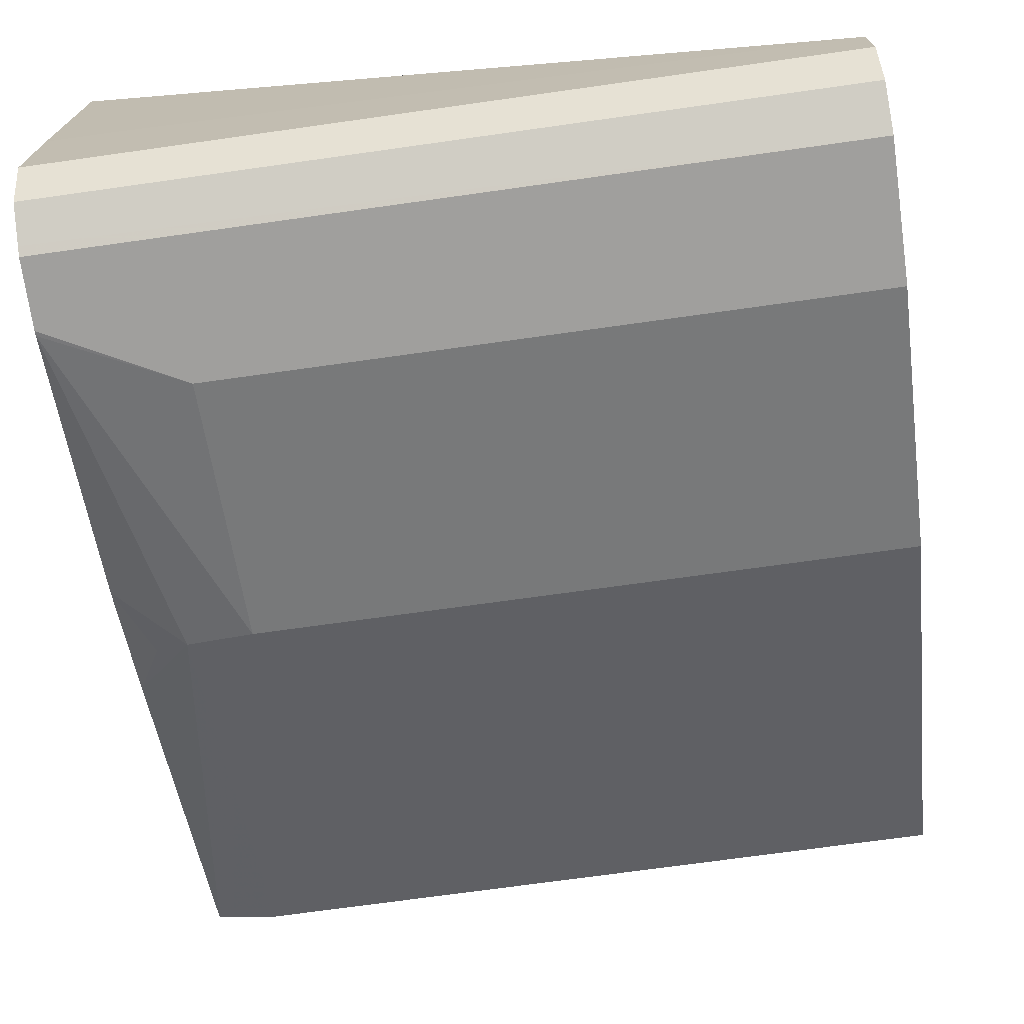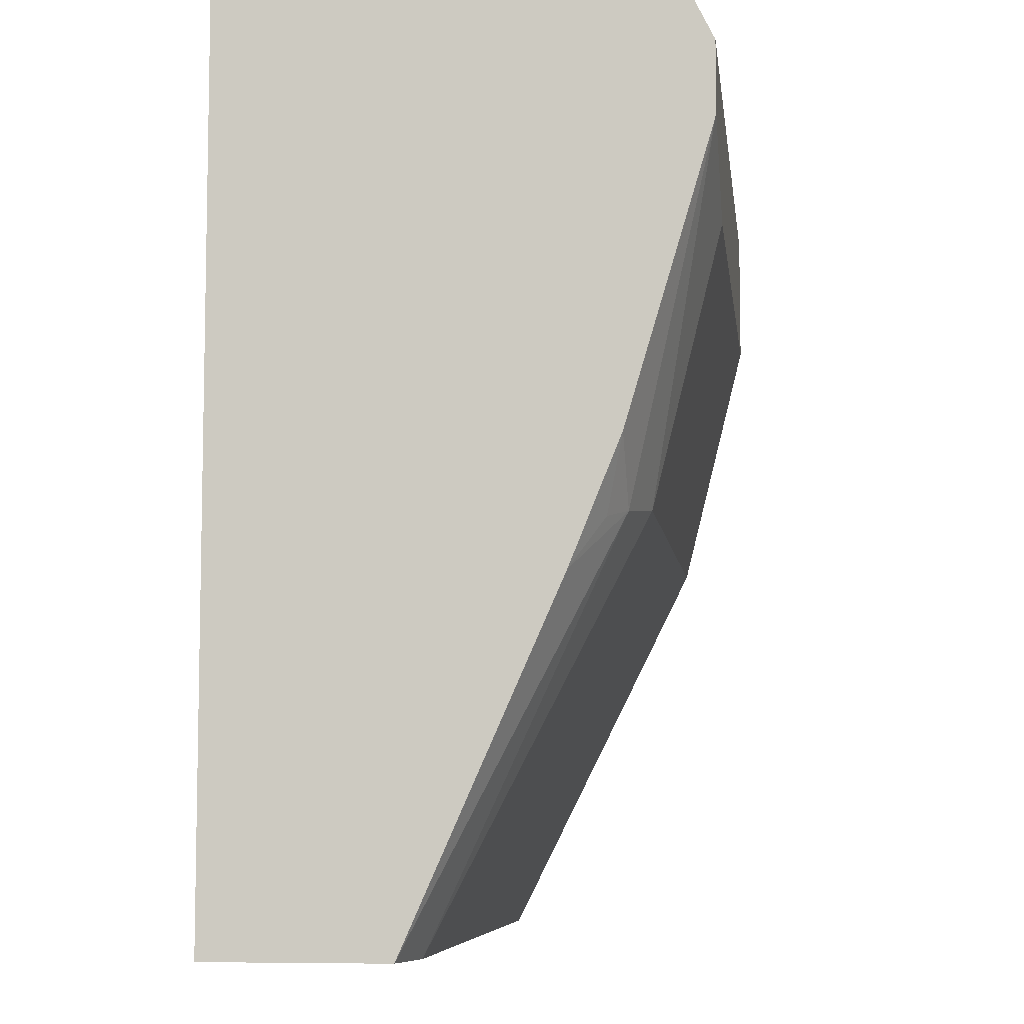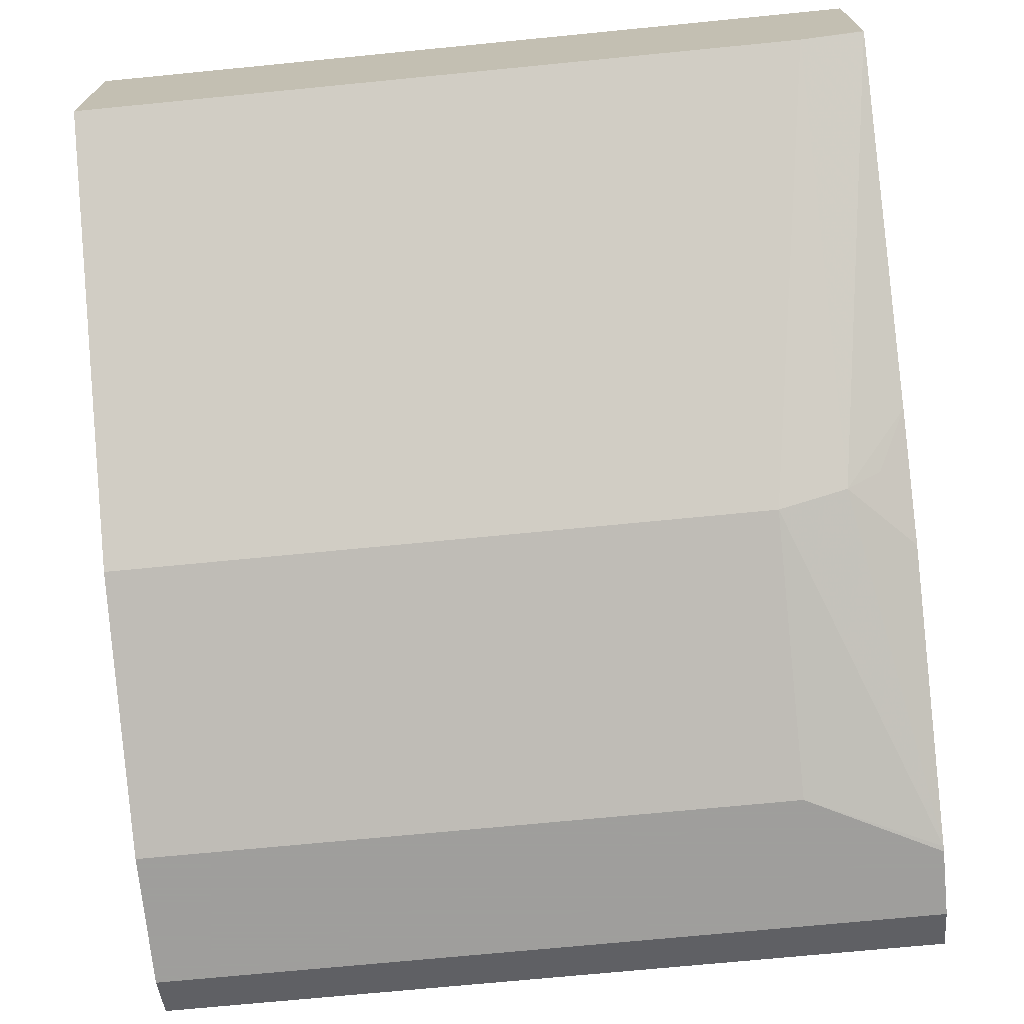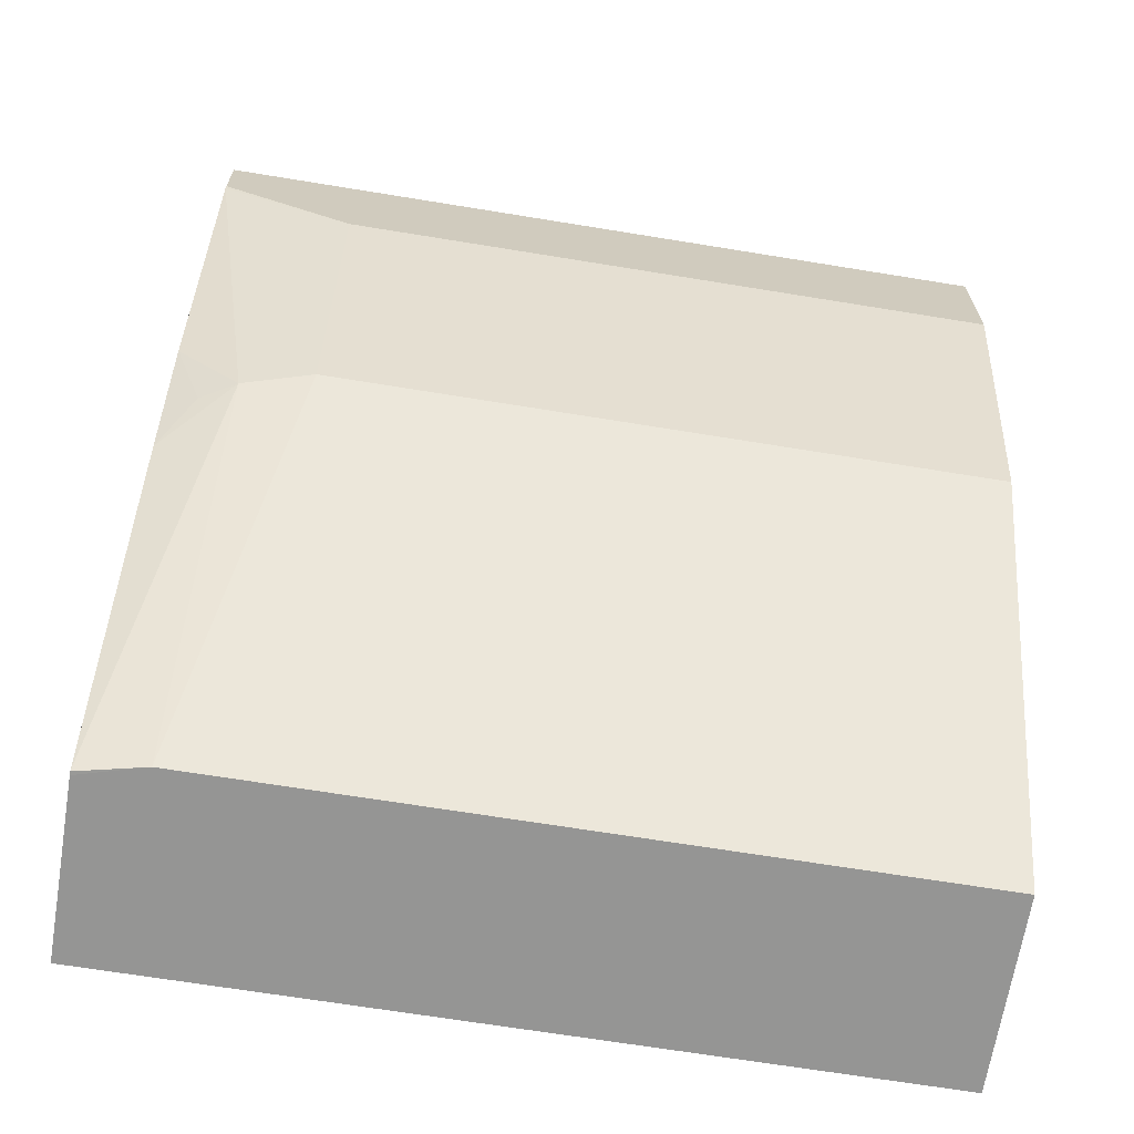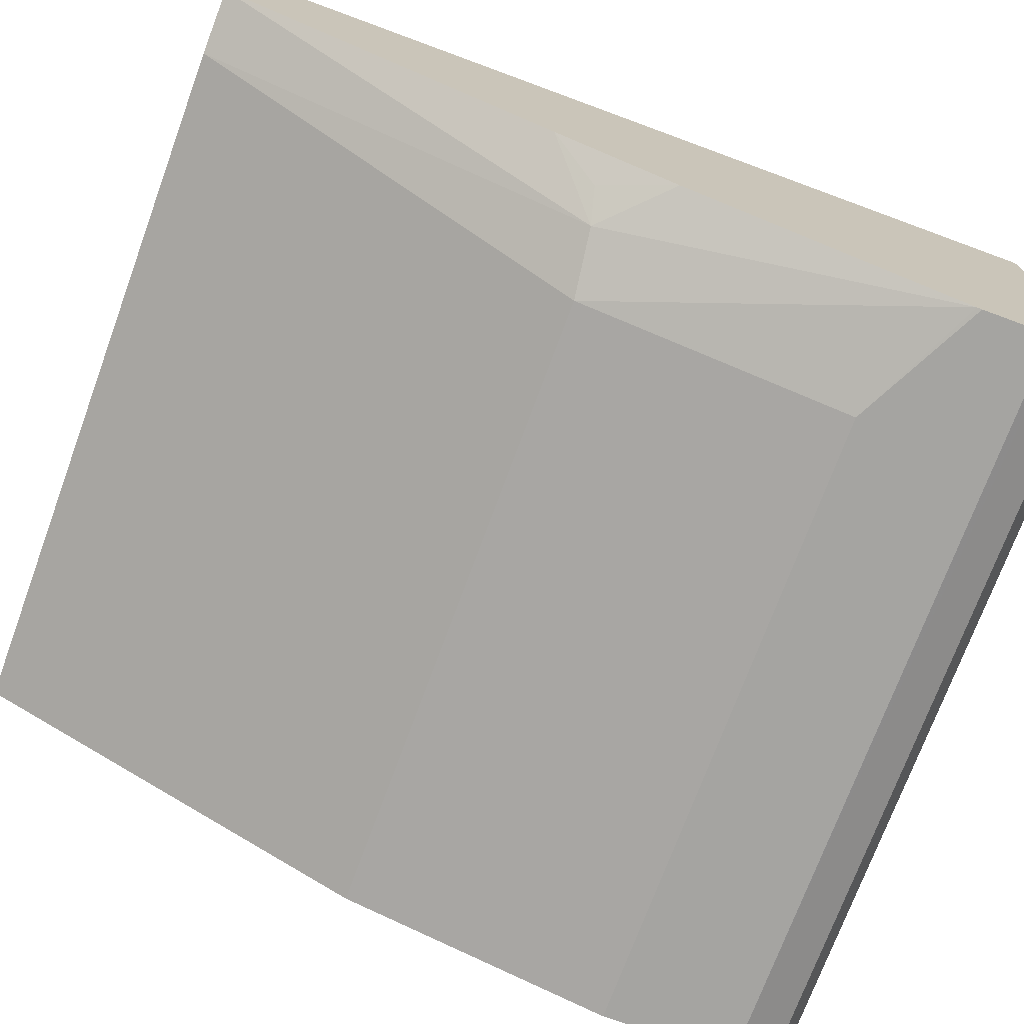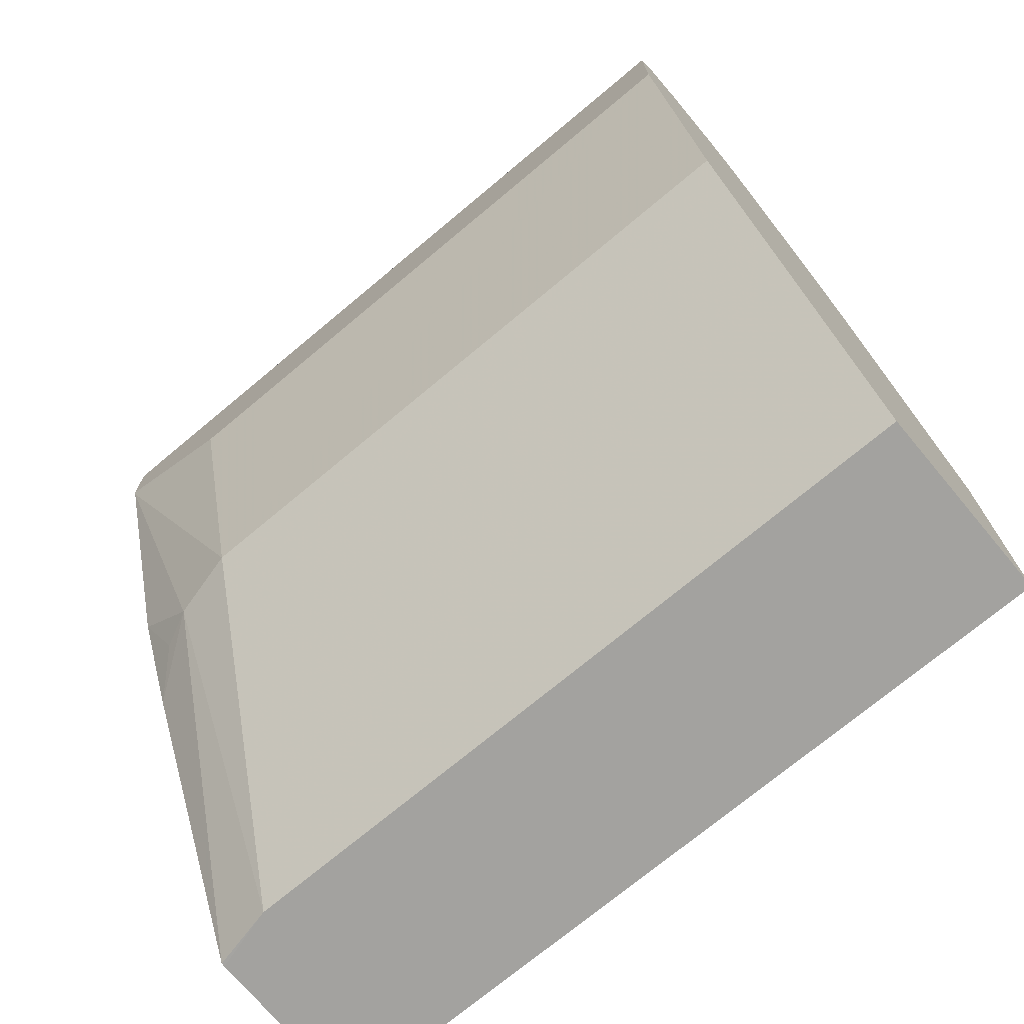
<metadata>
{"format":"obj","ext":"obj","renderer":"f3d","projection":"perspective","resolution":1024,"background":"white","views":[{"elev":-71.4,"azim":-172.0,"up":"+Z"},{"elev":-7.2,"azim":97.1,"up":"+Y"},{"elev":-71.1,"azim":5.6,"up":"+Z"},{"elev":-67.4,"azim":170.7,"up":"+Y"},{"elev":-73.3,"azim":69.8,"up":"+Z"},{"elev":-72.6,"azim":-140.1,"up":"+Y"}]}
</metadata>
<code>
v 0.6162 -0.06331 -0.3957
v 0.6162 -0.06331 -0.364
v 0.6162 -0.06859 -0.4062
v 0.4352 -0.06722 -0.4035
v 0.4352 -0.06331 -0.3957
v 0.6014 -0.06331 -0.364
v 0.6162 -0.06383 -0.3035
v 0.4352 -0.07133 -0.4076
v 0.4352 -0.06859 -0.4062
v 0.6162 -0.07708 -0.4105
v 0.4352 -0.06331 -0.3798
v 0.4352 -0.06859 -0.3693
v 0.6067 -0.06859 -0.3035
v 0.6162 -0.2692 -0.3035
v 0.4352 -0.07915 -0.4115
v 0.6162 -0.07915 -0.4115
v 0.5961 -0.07387 -0.3035
v 0.4352 -0.1055 -0.3429
v 0.4352 -0.2692 -0.3035
v 0.6162 -0.2692 -0.344
v 0.4352 -0.1108 -0.4115
v 0.6162 -0.09497 -0.4115
v 0.4352 -0.1109 -0.3402
v 0.4352 -0.1266 -0.3324
v 0.553 -0.105 -0.3035
v 0.4352 -0.2692 -0.3482
v 0.4352 -0.2028 -0.3035
v 0.6162 -0.2692 -0.3449
v 0.6028 -0.2692 -0.3478
v 0.5856 -0.1108 -0.4115
v 0.4352 -0.1741 -0.3957
v 0.6162 -0.09612 -0.4112
v 0.5328 -0.1213 -0.3035
v 0.4352 -0.1794 -0.393
v 0.6014 -0.2692 -0.3482
v 0.6014 -0.1761 -0.3917
v 0.6162 -0.1898 -0.3801
v 0.5856 -0.1741 -0.3957
v 0.6162 -0.1613 -0.3917
v 0.6093 -0.178 -0.3878
f 17 18 23
f 15 30 21
f 15 22 30
f 15 16 22
f 14 29 20
f 14 35 29
f 14 26 35
f 10 16 15
f 12 18 17
f 12 17 13
f 8 10 15
f 7 19 14
f 7 27 19
f 7 33 27
f 17 23 24
f 7 25 33
f 14 19 26
f 17 24 25
f 28 35 36
f 21 30 38
f 37 40 39
f 36 39 40
f 36 40 37
f 35 38 36
f 34 38 35
f 32 36 38
f 32 39 36
f 20 29 28
f 31 38 34
f 28 36 37
f 28 29 35
f 26 34 35
f 24 27 33
f 24 33 25
f 22 32 30
f 21 38 31
f 30 32 38
f 7 17 25
f 7 12 13
f 7 11 12
f 1 11 6
f 1 5 11
f 1 4 5
f 1 3 4
f 1 10 3
f 1 16 10
f 1 32 22
f 1 39 32
f 1 37 39
f 1 28 37
f 1 20 28
f 1 14 20
f 1 7 14
f 1 2 7
f 7 13 17
f 1 6 2
f 2 6 7
f 1 22 16
f 3 9 4
f 6 11 7
f 3 8 9
f 4 11 5
f 4 12 11
f 4 18 12
f 4 23 18
f 4 27 24
f 4 19 27
f 4 24 23
f 4 34 26
f 4 31 34
f 4 21 31
f 4 15 21
f 4 8 15
f 4 9 8
f 3 10 8
f 4 26 19

</code>
